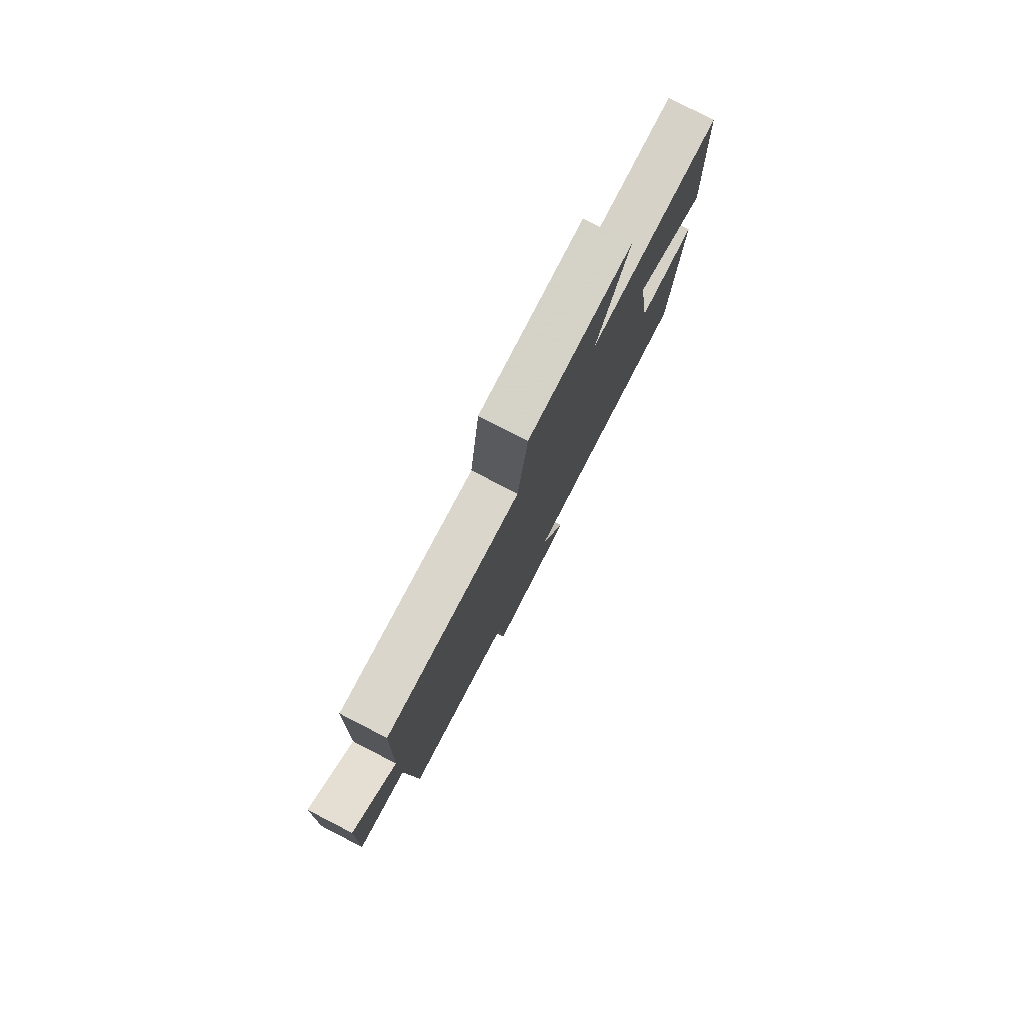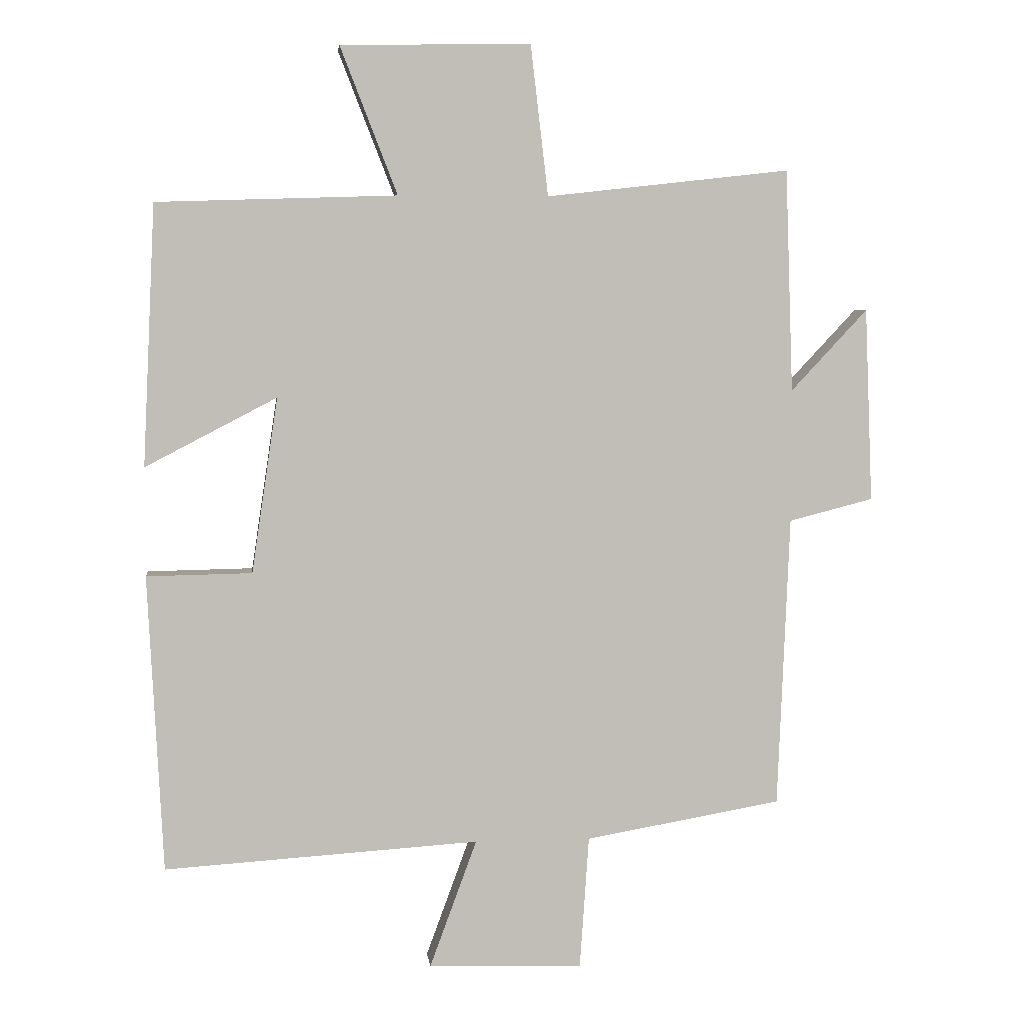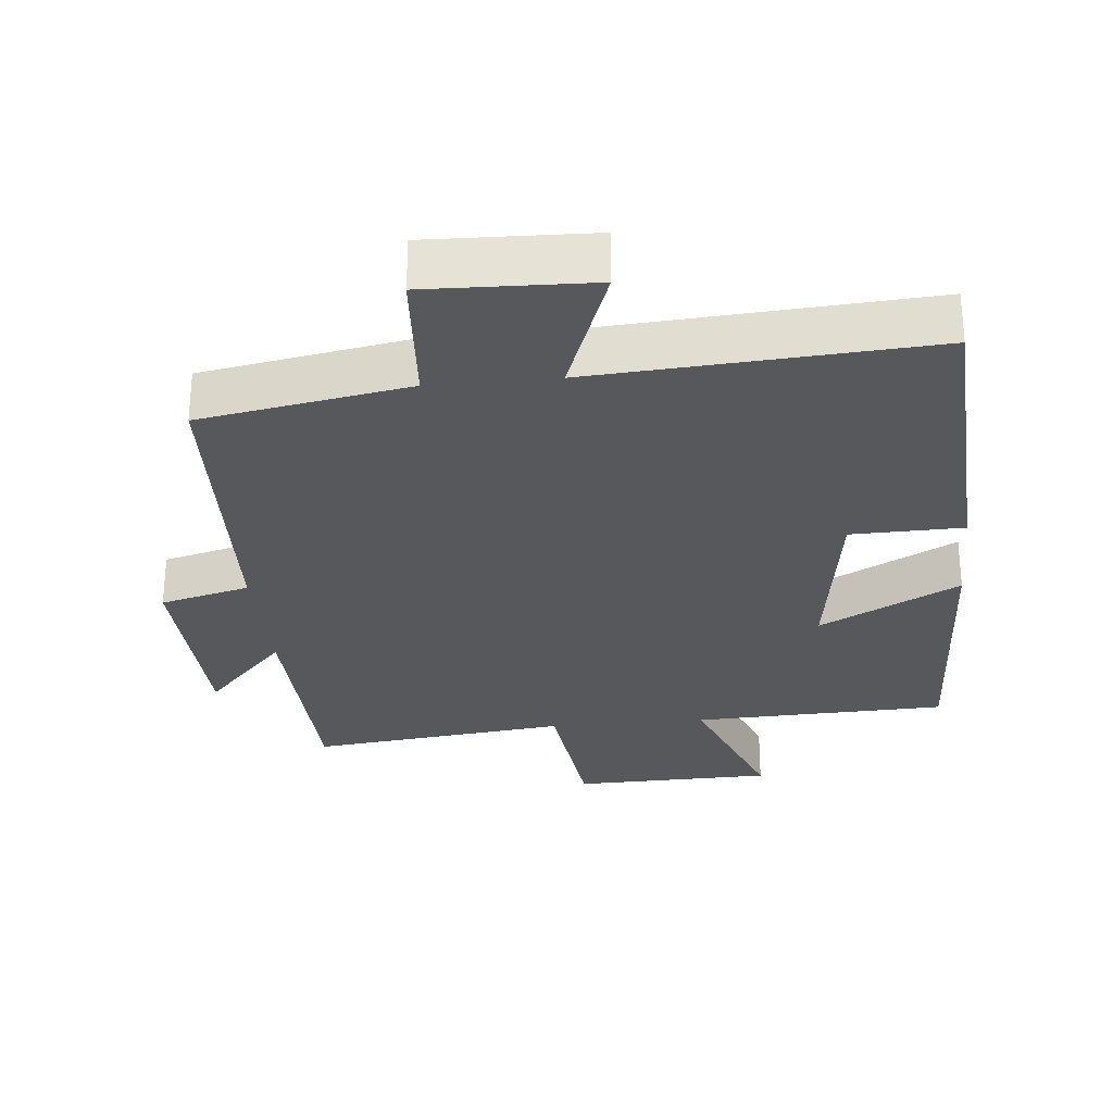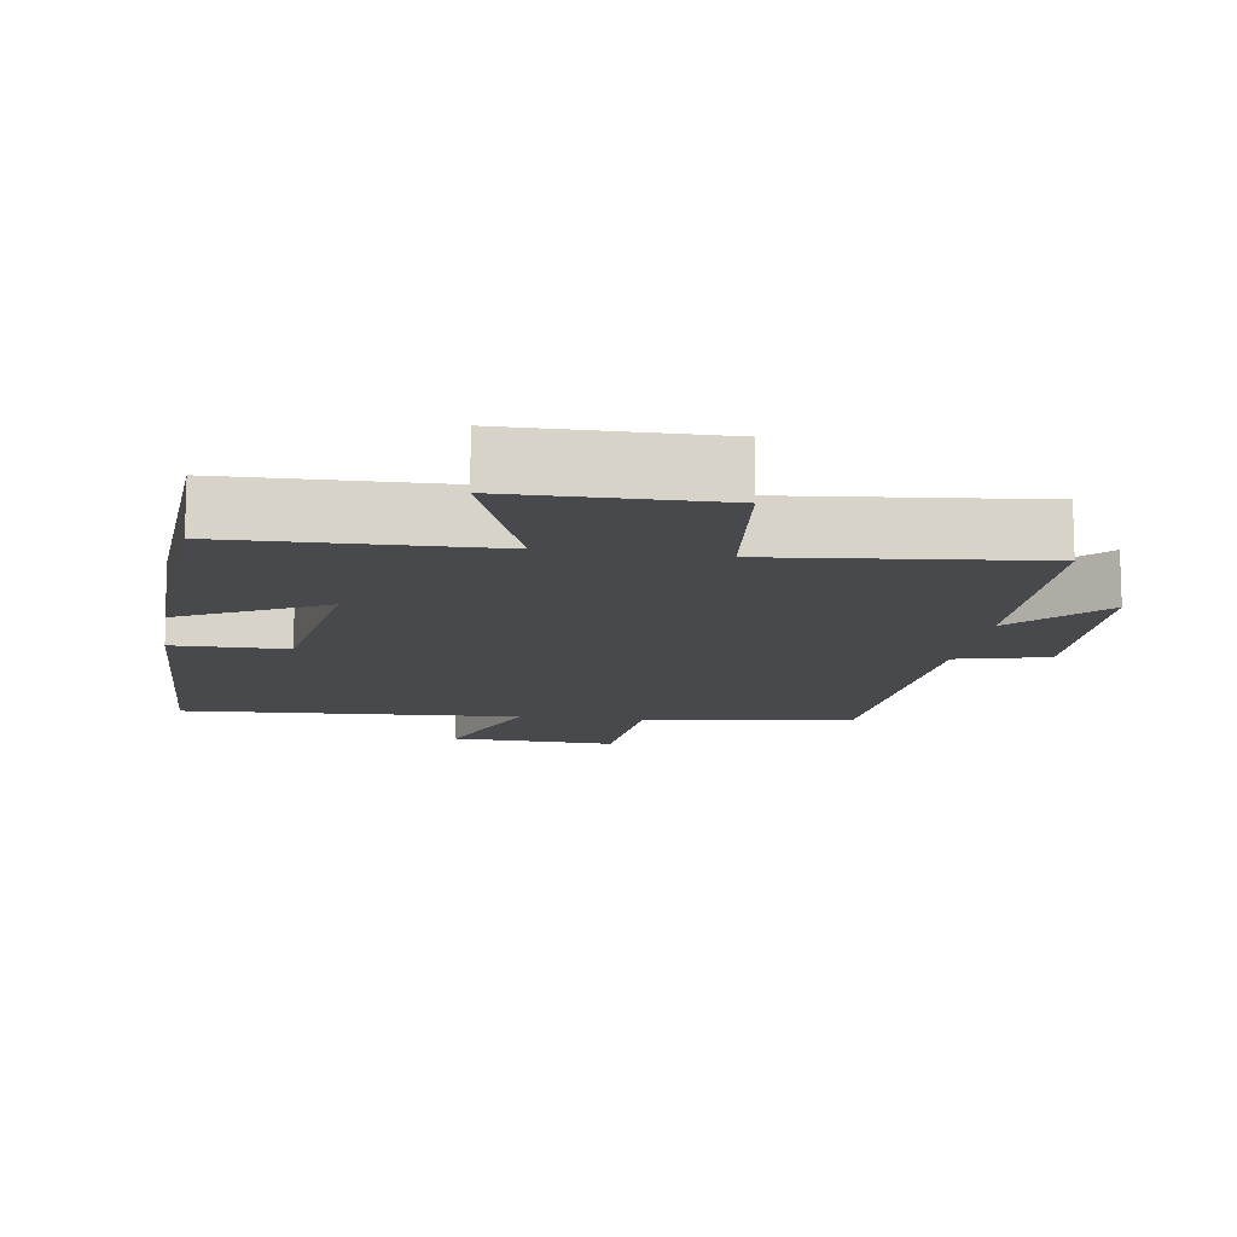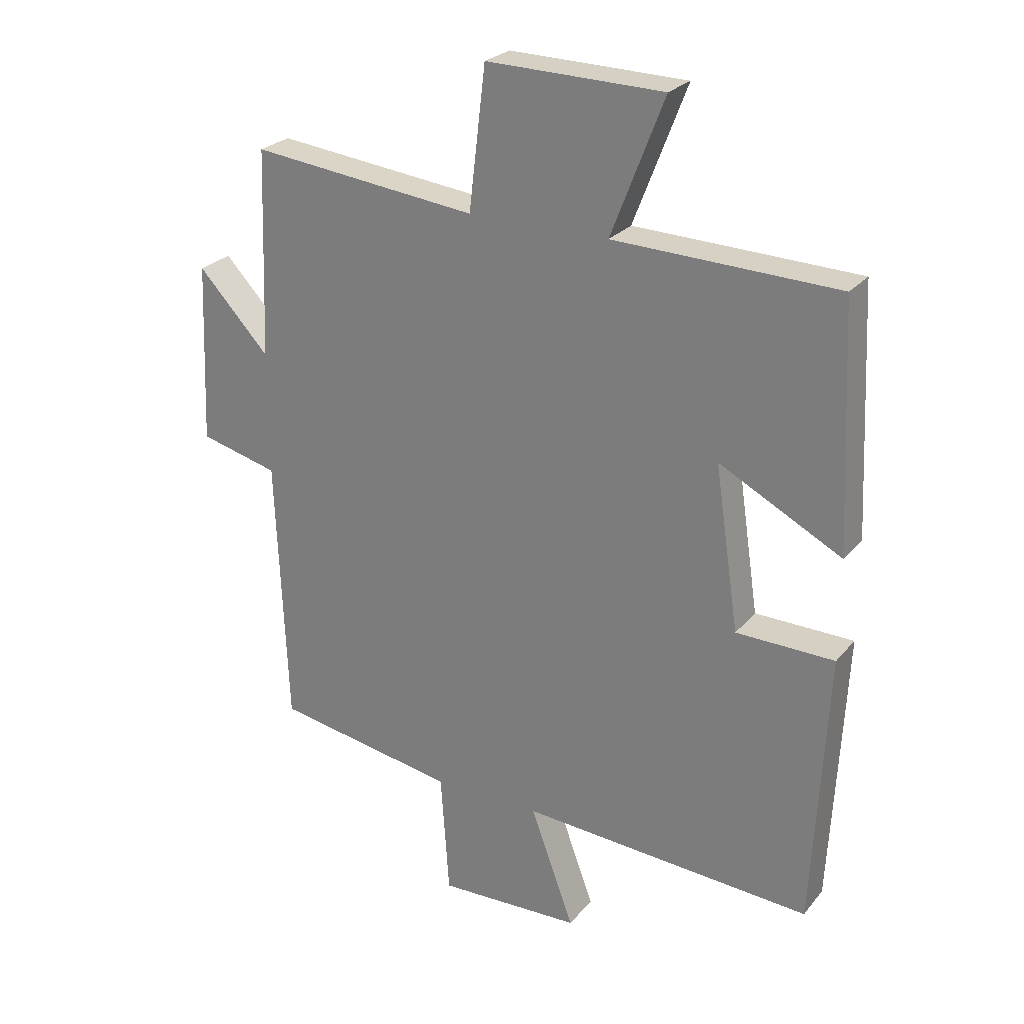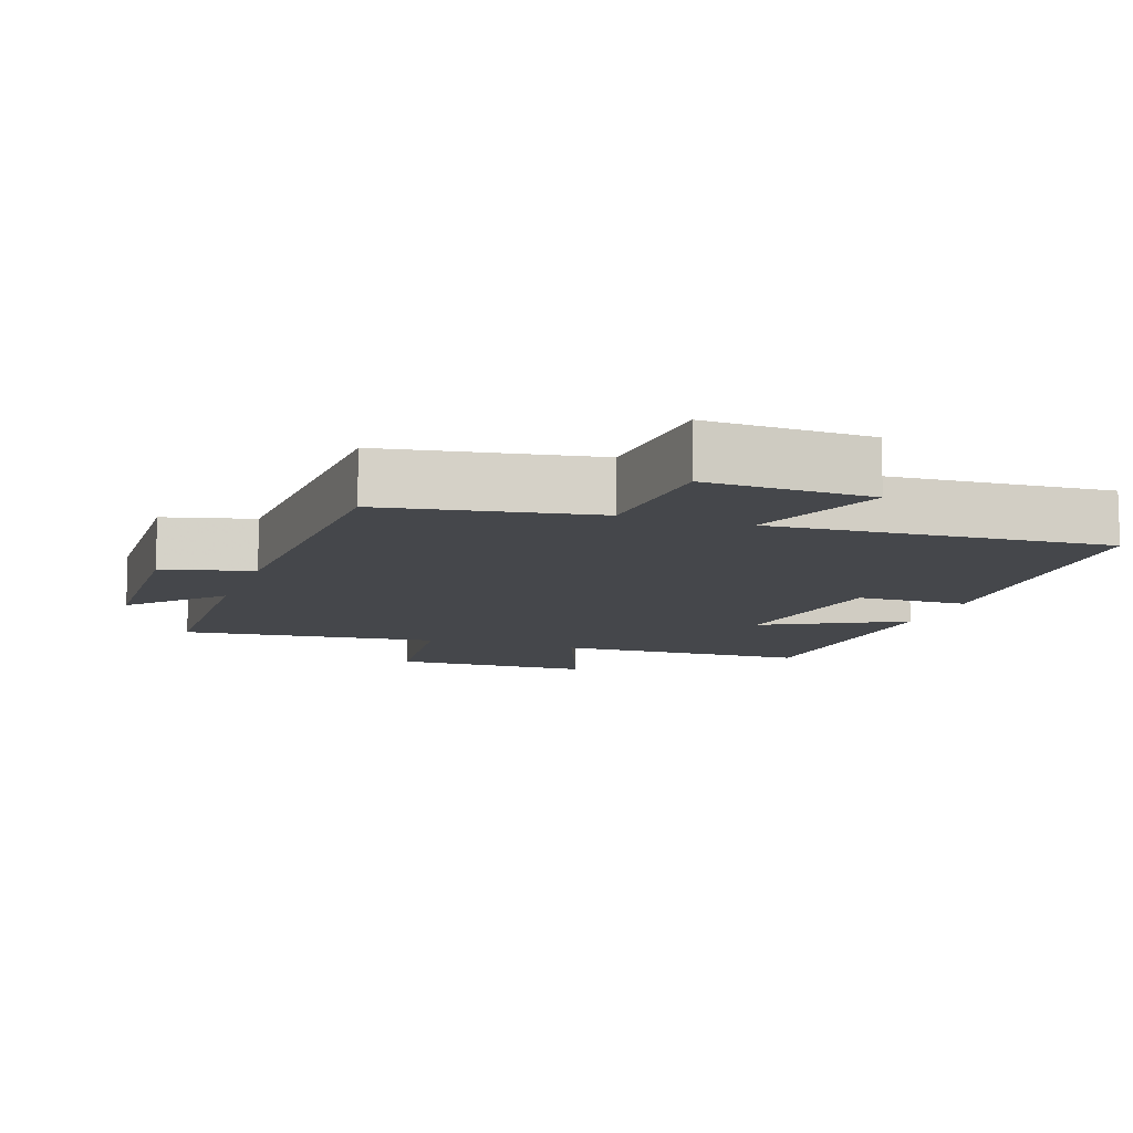
<metadata>
{"format":"obj","ext":"obj","renderer":"f3d","projection":"perspective","resolution":1024,"background":"white","views":[{"elev":79.9,"azim":117.2,"up":"+Z"},{"elev":4.8,"azim":-6.5,"up":"+Z"},{"elev":-28.7,"azim":-174.4,"up":"+Y"},{"elev":-12.4,"azim":-9.2,"up":"+Y"},{"elev":25.6,"azim":-149.9,"up":"+Z"},{"elev":-10.4,"azim":160.7,"up":"+Y"}]}
</metadata>
<code>
v -0.481 0.07 0.488
v -0.114 0.07 0.5
v -0.201 0.07 0.724
v 0.089 0.07 0.73
v 0.116 0.07 0.5
v 0.488 0.07 0.542
v 0.5 0.07 0.202
v 0.617 0.07 0.327
v 0.629 0.07 0.031
v 0.5 0.07 -0.002
v 0.482 0.07 -0.448
v 0.182 0.07 -0.5
v 0.168 0.07 -0.704
v -0.068 0.07 -0.696
v 0.004 0.07 -0.5
v -0.477 0.07 -0.531
v -0.5 0.07 -0.077
v -0.339 0.07 -0.074
v -0.299 0.07 0.194
v -0.5 0.07 0.089
v -0.481 0 0.488
v -0.114 0 0.5
v -0.201 0 0.724
v 0.089 0 0.73
v 0.116 0 0.5
v 0.488 0 0.542
v 0.5 0 0.202
v 0.617 0 0.327
v 0.629 0 0.031
v 0.5 0 -0.002
v 0.482 0 -0.448
v 0.182 0 -0.5
v 0.168 0 -0.704
v -0.068 0 -0.696
v 0.004 0 -0.5
v -0.477 0 -0.531
v -0.5 0 -0.077
v -0.339 0 -0.074
v -0.299 0 0.194
v -0.5 0 0.089
f 19 20 1 2
f 18 19 2
f 15 16 17 18
f 15 18 2
f 12 13 14 15
f 12 15 2
f 11 12 2
f 10 11 2
f 7 8 9 10
f 5 6 7 10
f 5 10 2 3
f 3 4 5
f 22 21 40 39
f 22 39 38
f 38 37 36 35
f 22 38 35
f 35 34 33 32
f 22 35 32
f 22 32 31
f 22 31 30
f 30 29 28 27
f 30 27 26 25
f 23 22 30 25
f 25 24 23
f 1 21 22 2
f 2 22 23 3
f 3 23 24 4
f 4 24 25 5
f 5 25 26 6
f 6 26 27 7
f 7 27 28 8
f 8 28 29 9
f 9 29 30 10
f 10 30 31 11
f 11 31 32 12
f 12 32 33 13
f 13 33 34 14
f 14 34 35 15
f 15 35 36 16
f 16 36 37 17
f 17 37 38 18
f 18 38 39 19
f 19 39 40 20
f 20 40 21 1

</code>
